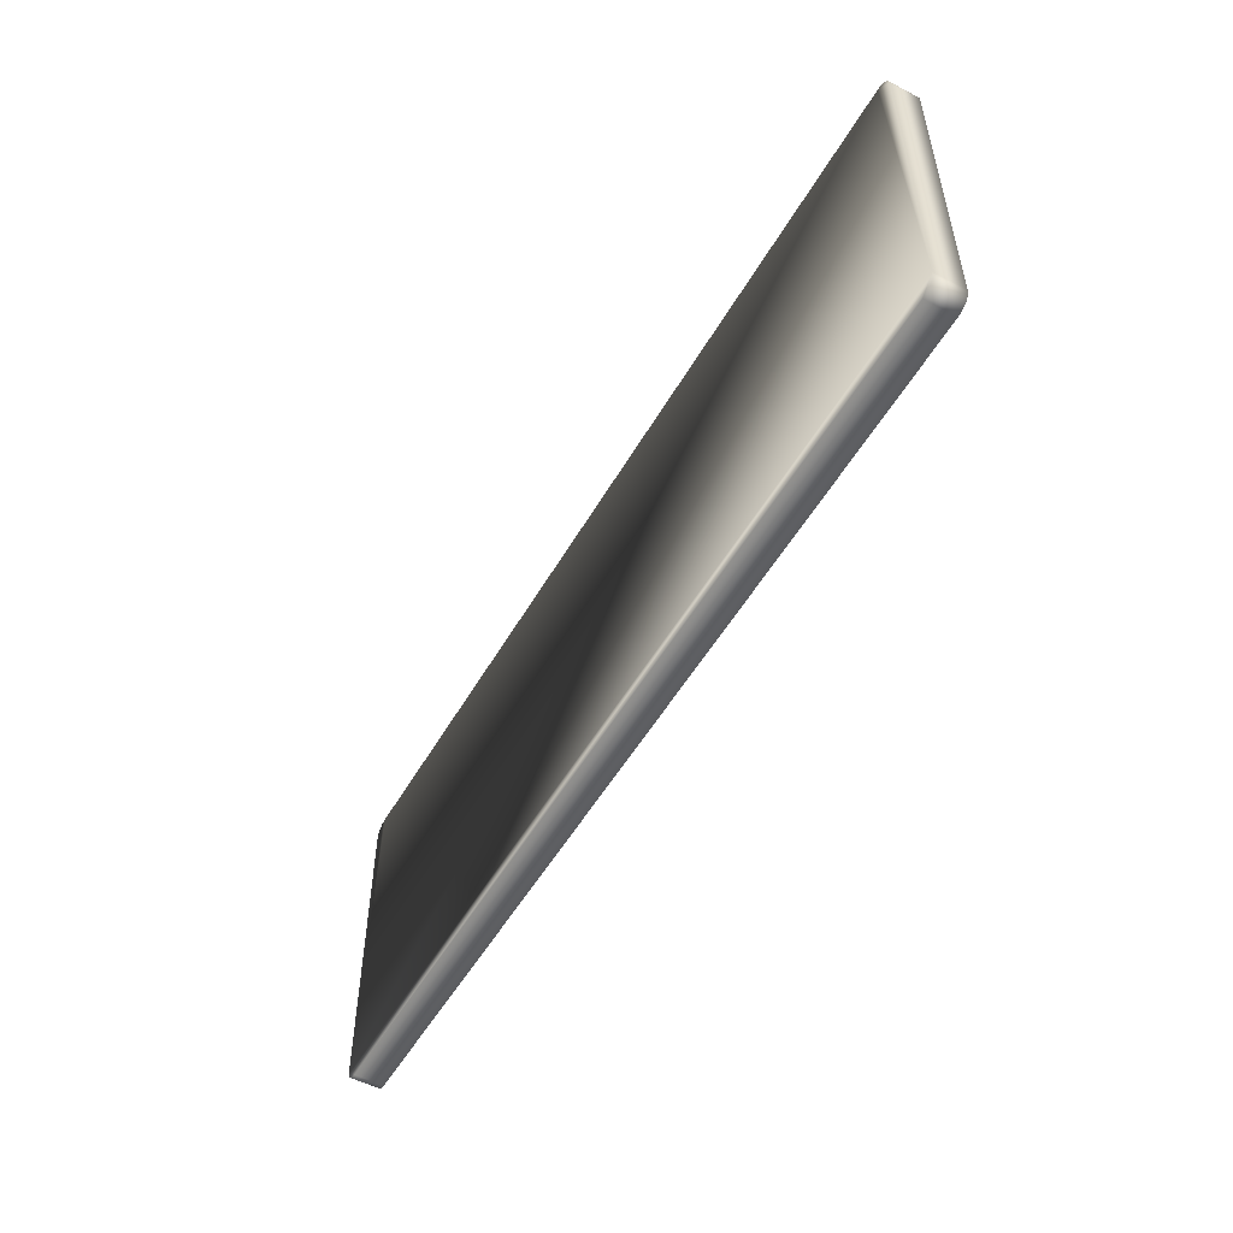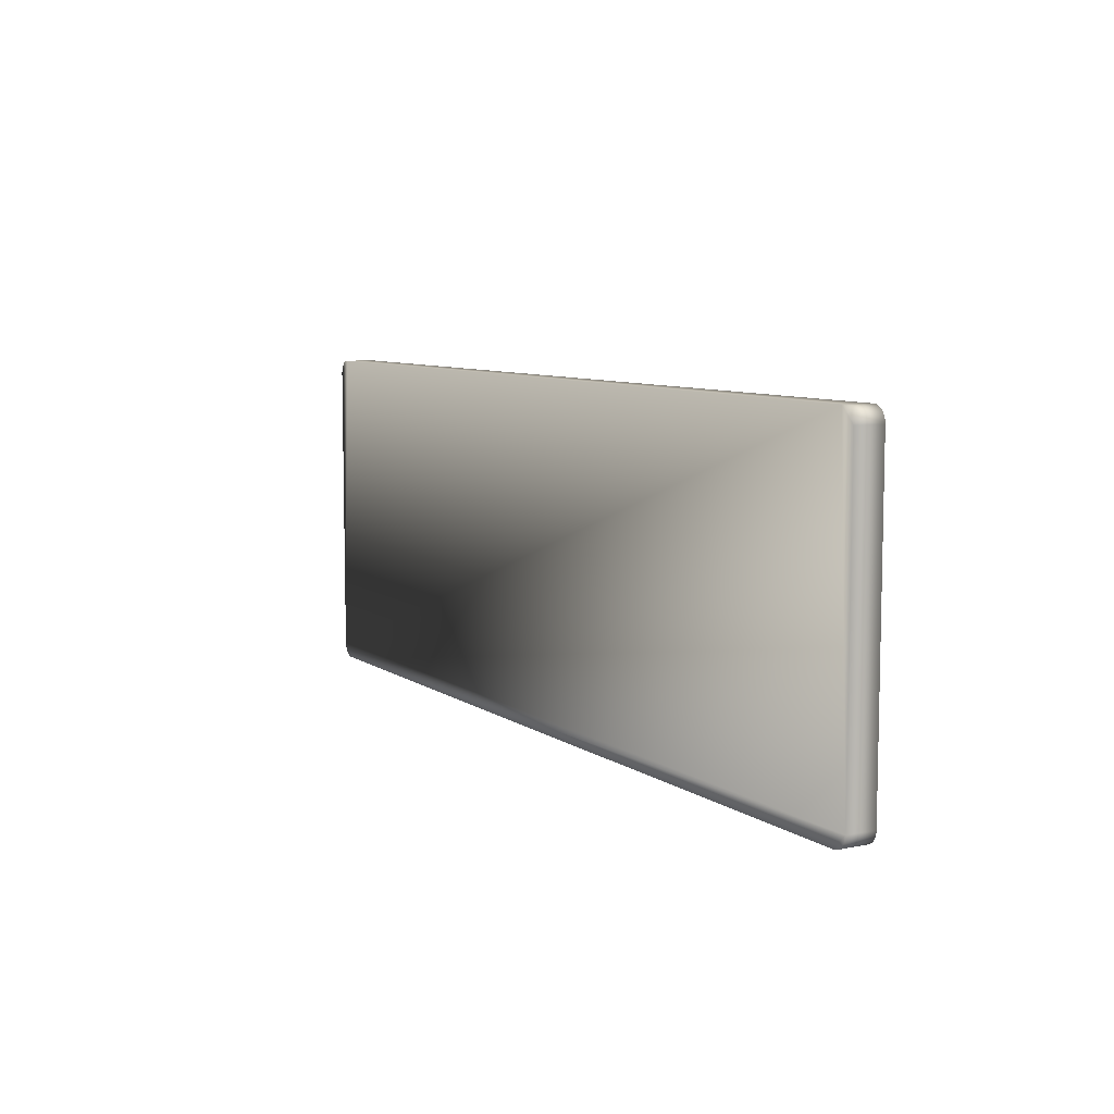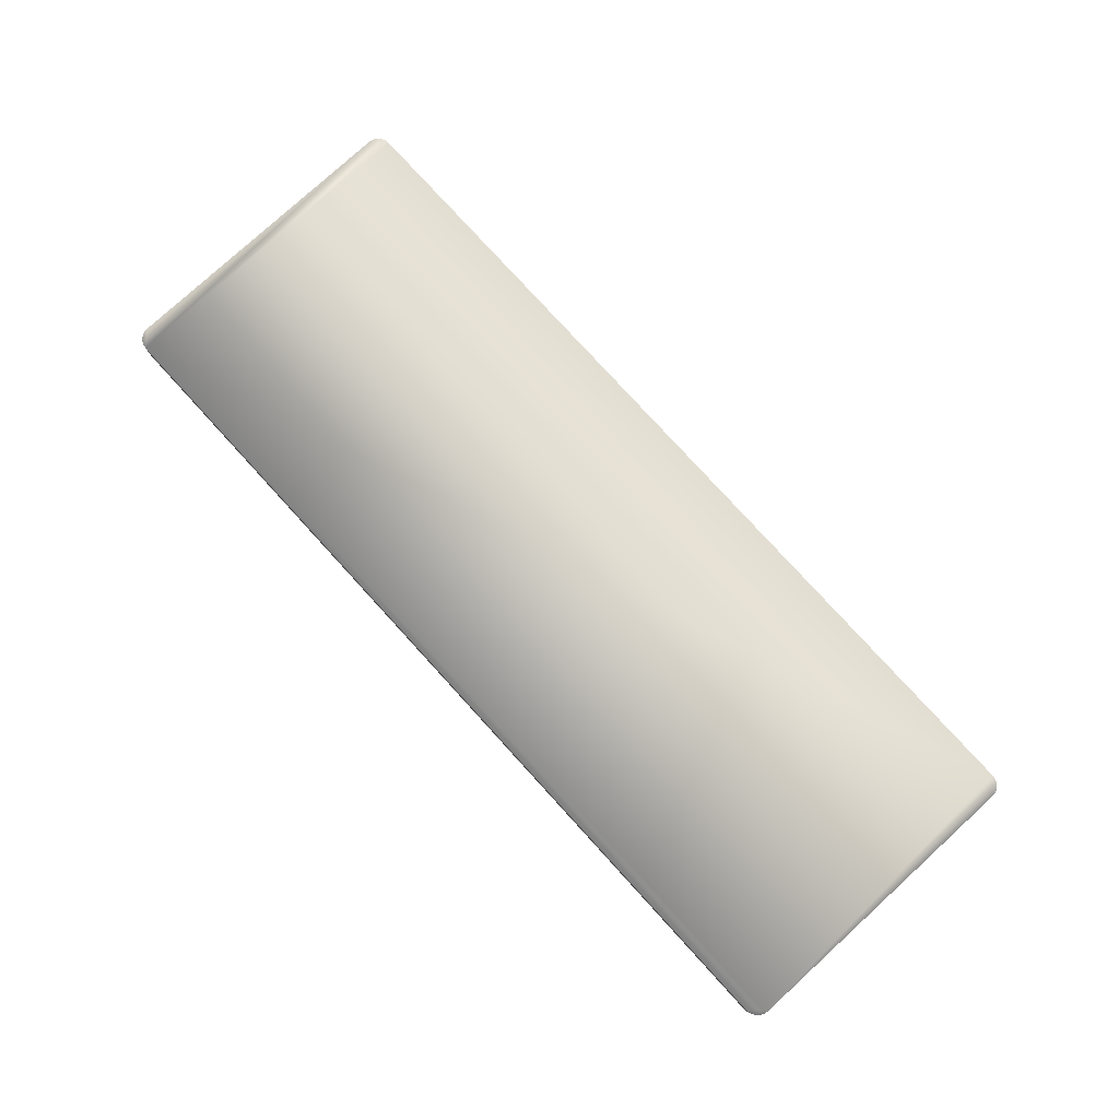
<metadata>
{"format":"obj","ext":"obj","renderer":"f3d","projection":"perspective","resolution":1024,"background":"white","views":[{"elev":-52.5,"azim":-119.3,"up":"+Y"},{"elev":7.8,"azim":-119.3,"up":"+Y"},{"elev":78.8,"azim":47.6,"up":"+Z"}]}
</metadata>
<code>
v -1.626 -0.2706 0.4064
v -1.626 -0.2695 0.4064
v -1.6 -0.2949 0.4064
v 0 0.2639 0.4064
v 0 -0.2695 0.4064
v -0.0254 0.2893 0.4064
v -1.6 0.2893 0.4064
v -0.0254 -0.2949 0.4064
v -1.623 -0.2812 0.4064
v -1.623 -0.2802 0.4064
v -0.009073 0.2834 0.4064
v -0.00824 0.2827 0.4064
v -1.626 0.2639 0.4064
v -2.4e-05 -0.2706 0.4064
v -9.7e-05 -0.2717 0.4064
v -0.000217 -0.2728 0.4064
v -0.000386 -0.2739 0.4064
v -0.000602 -0.275 0.4064
v -0.000865 -0.276 0.4064
v -0.001176 -0.2771 0.4064
v -1.624 0.2737 0.4064
v -1.623 0.2747 0.4064
v -1.623 0.2757 0.4064
v -1.622 0.2766 0.4064
v -0.0199 0.2887 0.4064
v -0.01883 0.2885 0.4064
v -0.0127 0.2859 0.4064
v -0.01175 0.2854 0.4064
v -0.003403 0.2766 0.4064
v -0.00287 0.2757 0.4064
v -0.00238 0.2747 0.4064
v -0.001933 0.2737 0.4064
v -1.624 -0.2792 0.4064
v -1.624 -0.2781 0.4064
v -1.624 -0.2771 0.4064
v -1.625 -0.276 0.4064
v -1.625 -0.275 0.4064
v -1.625 -0.2739 0.4064
v -0.02319 0.2892 0.4064
v -0.02209 0.2891 0.4064
v -0.02099 0.289 0.4064
v -0.01083 0.2848 0.4064
v -0.009937 0.2841 0.4064
v -0.001532 0.2726 0.4064
v -0.001176 0.2716 0.4064
v -0.000865 0.2705 0.4064
v -0.000217 0.2673 0.4064
v -9.7e-05 0.2662 0.4064
v -2.4e-05 0.2651 0.4064
v -0.001933 -0.2792 0.4064
v -0.0127 -0.2915 0.4064
v -0.01367 -0.292 0.4064
v -0.0199 -0.2943 0.4064
v -0.02099 -0.2945 0.4064
v -0.02209 -0.2946 0.4064
v -0.02319 -0.2948 0.4064
v -0.001532 -0.2781 0.4064
v -0.02429 -0.2948 0.4064
v -1.625 -0.2728 0.4064
v -1.626 -0.2717 0.4064
v -1.626 0.2651 0.4064
v -1.626 0.2662 0.4064
v -1.625 0.2673 0.4064
v -1.625 0.2705 0.4064
v -1.624 0.2716 0.4064
v -1.624 0.2726 0.4064
v -1.619 0.2811 0.4064
v -1.62 0.2803 0.4064
v -1.62 0.2794 0.4064
v -0.01568 0.2874 0.4064
v -0.01466 0.287 0.4064
v -0.01367 0.2865 0.4064
v -0.005942 0.2803 0.4064
v -0.005249 0.2794 0.4064
v -0.000602 0.2694 0.4064
v -0.000386 0.2684 0.4064
v -0.009073 -0.2889 0.4064
v -0.009937 -0.2896 0.4064
v -1.619 -0.2866 0.4064
v -1.62 -0.2858 0.4064
v -1.62 -0.2849 0.4064
v -1.621 -0.284 0.4064
v -1.625 0.2684 0.4064
v -1.625 0.2694 0.4064
v -1.622 0.2776 0.4064
v -1.621 0.2785 0.4064
v -0.02429 0.2893 0.4064
v -0.01776 0.2882 0.4064
v -0.01671 0.2878 0.4064
v -0.007439 0.2819 0.4064
v -0.006673 0.2811 0.4064
v -0.004594 0.2785 0.4064
v -0.003978 0.2776 0.4064
v -0.003978 -0.2831 0.4064
v -0.004594 -0.284 0.4064
v -0.005249 -0.2849 0.4064
v -0.005942 -0.2858 0.4064
v -0.006673 -0.2866 0.4064
v -0.01083 -0.2903 0.4064
v -0.01175 -0.2909 0.4064
v -0.01466 -0.2925 0.4064
v -0.01568 -0.2929 0.4064
v -0.01671 -0.2933 0.4064
v -1.622 -0.2831 0.4064
v -1.622 -0.2822 0.4064
v -1.606 0.2887 0.4064
v -1.605 0.289 0.4064
v -1.617 0.2827 0.4064
v -1.604 0.2891 0.4064
v -1.602 0.2892 0.4064
v -1.618 0.2819 0.4064
v -1.601 0.2893 0.4064
v -0.00238 -0.2802 0.4064
v -0.00287 -0.2812 0.4064
v -0.003403 -0.2822 0.4064
v -0.007439 -0.2874 0.4064
v -0.00824 -0.2882 0.4064
v -0.01776 -0.2937 0.4064
v -0.01883 -0.294 0.4064
v -1.601 -0.2948 0.4064
v -1.617 -0.2882 0.4064
v -1.618 -0.2874 0.4064
v -1.602 -0.2948 0.4064
v -1.604 -0.2946 0.4064
v -1.605 -0.2945 0.4064
v -1.61 0.2874 0.4064
v -1.609 0.2878 0.4064
v -1.614 0.2854 0.4064
v -1.608 -0.2937 0.4064
v -1.609 -0.2933 0.4064
v -1.614 -0.2909 0.4064
v -1.616 0.2841 0.4064
v -1.615 0.2848 0.4064
v -1.607 0.2885 0.4064
v -1.608 0.2882 0.4064
v -1.607 -0.294 0.4064
v -1.615 -0.2903 0.4064
v -1.616 -0.2896 0.4064
v -1.617 0.2834 0.4064
v -1.606 -0.2943 0.4064
v -1.617 -0.2889 0.4064
v -1.611 0.287 0.4064
v -1.613 0.2859 0.4064
v -1.612 0.2865 0.4064
v -1.61 -0.2929 0.4064
v -1.611 -0.2925 0.4064
v -1.613 -0.2915 0.4064
v -1.612 -0.292 0.4064
v 0 0.2639 0.4572
v -2.4e-05 0.2651 0.4572
v -9.7e-05 0.2662 0.4572
v -0.000217 0.2673 0.4572
v -0.000386 0.2684 0.4572
v -0.000602 0.2694 0.4572
v -0.000865 0.2705 0.4572
v -0.001176 0.2716 0.4572
v -0.001532 0.2726 0.4572
v -0.001933 0.2737 0.4572
v -0.00238 0.2747 0.4572
v -0.00287 0.2757 0.4572
v -0.003403 0.2766 0.4572
v -0.003978 0.2776 0.4572
v -0.004594 0.2785 0.4572
v -0.005249 0.2794 0.4572
v -0.005942 0.2803 0.4572
v -0.006673 0.2811 0.4572
v -0.007439 0.2819 0.4572
v -0.00824 0.2827 0.4572
v -0.009073 0.2834 0.4572
v -0.009937 0.2841 0.4572
v -0.01083 0.2848 0.4572
v -0.01175 0.2854 0.4572
v -0.0127 0.2859 0.4572
v -0.01367 0.2865 0.4572
v -0.01466 0.287 0.4572
v -0.01568 0.2874 0.4572
v -0.01671 0.2878 0.4572
v -0.01776 0.2882 0.4572
v -0.01883 0.2885 0.4572
v -0.0199 0.2887 0.4572
v -0.02099 0.289 0.4572
v -0.02209 0.2891 0.4572
v -0.02319 0.2892 0.4572
v -0.02429 0.2893 0.4572
v -0.0254 0.2893 0.4572
v -1.626 -0.2695 0.4572
v -1.626 -0.2706 0.4572
v -1.626 -0.2717 0.4572
v -1.625 -0.2728 0.4572
v -1.625 -0.2739 0.4572
v -1.625 -0.275 0.4572
v -1.625 -0.276 0.4572
v -1.624 -0.2771 0.4572
v -1.624 -0.2781 0.4572
v -1.624 -0.2792 0.4572
v -1.623 -0.2802 0.4572
v -1.623 -0.2812 0.4572
v -1.622 -0.2822 0.4572
v -1.622 -0.2831 0.4572
v -1.621 -0.284 0.4572
v -1.62 -0.2849 0.4572
v -1.62 -0.2858 0.4572
v -1.619 -0.2866 0.4572
v -1.618 -0.2874 0.4572
v -1.617 -0.2882 0.4572
v -1.617 -0.2889 0.4572
v -1.616 -0.2896 0.4572
v -1.615 -0.2903 0.4572
v -1.614 -0.2909 0.4572
v -1.613 -0.2915 0.4572
v -1.612 -0.292 0.4572
v -1.611 -0.2925 0.4572
v -1.61 -0.2929 0.4572
v -1.609 -0.2933 0.4572
v -1.608 -0.2937 0.4572
v -1.607 -0.294 0.4572
v -1.606 -0.2943 0.4572
v -1.605 -0.2945 0.4572
v -1.604 -0.2946 0.4572
v -1.602 -0.2948 0.4572
v -1.601 -0.2948 0.4572
v -1.6 -0.2949 0.4572
v -1.626 0.2639 0.4572
v -0.0254 -0.2949 0.4572
v -1.6 0.2893 0.4572
v 0 -0.2695 0.4572
v -1.623 0.2757 0.4572
v -1.623 0.2747 0.4572
v -1.624 0.2737 0.4572
v -1.624 0.2726 0.4572
v -0.0199 -0.2943 0.4572
v -0.01883 -0.294 0.4572
v -0.001933 -0.2792 0.4572
v -1.619 0.2811 0.4572
v -1.62 0.2803 0.4572
v -1.62 0.2794 0.4572
v -1.621 0.2785 0.4572
v -1.624 0.2716 0.4572
v -1.625 0.2705 0.4572
v -1.625 0.2694 0.4572
v -1.626 0.2662 0.4572
v -1.626 0.2651 0.4572
v -0.001532 -0.2781 0.4572
v -0.001176 -0.2771 0.4572
v -0.000865 -0.276 0.4572
v -0.000602 -0.275 0.4572
v -0.000386 -0.2739 0.4572
v -0.000217 -0.2728 0.4572
v -9.7e-05 -0.2717 0.4572
v -2.4e-05 -0.2706 0.4572
v -1.622 0.2776 0.4572
v -1.622 0.2766 0.4572
v -1.625 0.2684 0.4572
v -1.625 0.2673 0.4572
v -0.009073 -0.2889 0.4572
v -0.00824 -0.2882 0.4572
v -1.601 0.2893 0.4572
v -1.617 0.2827 0.4572
v -1.618 0.2819 0.4572
v -1.602 0.2892 0.4572
v -1.604 0.2891 0.4572
v -1.605 0.289 0.4572
v -0.02429 -0.2948 0.4572
v -0.02319 -0.2948 0.4572
v -0.02209 -0.2946 0.4572
v -0.02099 -0.2945 0.4572
v -0.0127 -0.2915 0.4572
v -0.01175 -0.2909 0.4572
v -1.608 0.2882 0.4572
v -1.609 0.2878 0.4572
v -1.614 0.2854 0.4572
v -1.607 0.2885 0.4572
v -1.615 0.2848 0.4572
v -1.616 0.2841 0.4572
v -0.01568 -0.2929 0.4572
v -0.01466 -0.2925 0.4572
v -0.01367 -0.292 0.4572
v -0.01083 -0.2903 0.4572
v -0.009937 -0.2896 0.4572
v -0.005942 -0.2858 0.4572
v -0.005249 -0.2849 0.4572
v -0.004594 -0.284 0.4572
v -0.003978 -0.2831 0.4572
v -1.606 0.2887 0.4572
v -1.617 0.2834 0.4572
v -0.01776 -0.2937 0.4572
v -0.01671 -0.2933 0.4572
v -0.007439 -0.2874 0.4572
v -0.006673 -0.2866 0.4572
v -0.003403 -0.2822 0.4572
v -0.00287 -0.2812 0.4572
v -0.00238 -0.2802 0.4572
v -1.61 0.2874 0.4572
v -1.611 0.287 0.4572
v -1.613 0.2859 0.4572
v -1.612 0.2865 0.4572
f 1 2 3
f 4 5 6
f 6 5 7
f 3 2 8
f 9 10 3
f 11 12 6
f 13 7 2
f 7 5 2
f 2 5 8
f 5 14 8
f 14 15 8
f 15 16 8
f 8 16 17
f 17 18 8
f 18 19 8
f 8 19 20
f 21 22 7
f 22 23 7
f 7 23 24
f 25 26 6
f 27 28 6
f 29 30 6
f 30 31 6
f 6 31 32
f 10 33 3
f 33 34 3
f 3 34 35
f 35 36 3
f 36 37 3
f 3 37 38
f 39 40 41
f 28 42 6
f 42 43 6
f 6 43 11
f 32 44 6
f 44 45 6
f 6 45 46
f 47 48 6
f 48 49 6
f 6 49 4
f 50 51 52
f 53 54 50
f 54 55 50
f 50 55 56
f 20 57 8
f 57 50 8
f 8 50 58
f 50 56 58
f 38 59 3
f 59 60 3
f 3 60 1
f 13 61 7
f 61 62 7
f 7 62 63
f 64 65 7
f 65 66 7
f 7 66 21
f 67 7 68
f 7 69 68
f 70 71 6
f 71 72 6
f 6 72 27
f 6 73 74
f 46 75 6
f 75 76 6
f 6 76 47
f 50 77 78
f 79 80 3
f 80 81 3
f 3 81 82
f 63 83 7
f 83 84 7
f 7 84 64
f 24 85 7
f 85 86 7
f 7 86 69
f 25 6 41
f 6 87 41
f 41 87 39
f 26 88 6
f 88 89 6
f 6 89 70
f 12 90 6
f 90 91 6
f 6 91 73
f 74 92 6
f 92 93 6
f 6 93 29
f 50 94 95
f 95 96 50
f 96 97 50
f 50 97 98
f 78 99 50
f 99 100 50
f 50 100 51
f 52 101 50
f 101 102 50
f 50 102 103
f 82 104 3
f 104 105 3
f 3 105 9
f 106 107 108
f 107 109 108
f 108 109 110
f 67 111 7
f 111 108 7
f 7 108 112
f 108 110 112
f 113 114 50
f 114 115 50
f 50 115 94
f 98 116 50
f 116 117 50
f 50 117 77
f 103 118 50
f 118 119 50
f 50 119 53
f 120 121 3
f 121 122 3
f 3 122 79
f 120 123 121
f 123 124 121
f 121 124 125
f 126 127 128
f 129 130 131
f 132 133 134
f 133 128 134
f 134 128 135
f 128 127 135
f 129 131 136
f 131 137 136
f 136 137 138
f 106 108 134
f 108 139 134
f 134 139 132
f 125 140 121
f 140 136 121
f 121 136 141
f 136 138 141
f 126 128 142
f 128 143 142
f 142 143 144
f 130 145 131
f 145 146 131
f 131 146 147
f 146 148 147
f 149 4 49
f 149 49 150
f 49 48 150
f 150 48 151
f 48 47 151
f 151 47 152
f 47 76 152
f 152 76 153
f 76 75 153
f 153 75 154
f 75 46 154
f 154 46 155
f 46 45 155
f 155 45 156
f 45 44 156
f 156 44 157
f 44 32 157
f 157 32 158
f 32 31 158
f 158 31 159
f 31 30 159
f 159 30 160
f 30 29 160
f 160 29 161
f 29 93 161
f 161 93 162
f 93 92 162
f 162 92 163
f 92 74 163
f 163 74 164
f 74 73 164
f 164 73 165
f 73 91 165
f 165 91 166
f 91 90 166
f 166 90 167
f 90 12 167
f 167 12 168
f 12 11 168
f 168 11 169
f 11 43 169
f 169 43 170
f 43 42 170
f 170 42 171
f 42 28 171
f 171 28 172
f 28 27 172
f 172 27 173
f 27 72 173
f 173 72 174
f 72 71 174
f 174 71 175
f 71 70 175
f 175 70 176
f 70 89 176
f 176 89 177
f 89 88 177
f 177 88 178
f 88 26 178
f 178 26 179
f 26 25 179
f 179 25 180
f 25 41 180
f 180 41 181
f 41 40 181
f 181 40 182
f 40 39 182
f 182 39 183
f 39 87 183
f 183 87 184
f 87 6 184
f 184 6 185
f 186 2 1
f 186 1 187
f 1 60 187
f 187 60 188
f 60 59 188
f 188 59 189
f 59 38 189
f 189 38 190
f 38 37 190
f 190 37 191
f 37 36 191
f 191 36 192
f 36 35 192
f 192 35 193
f 35 34 193
f 193 34 194
f 34 33 194
f 194 33 195
f 33 10 195
f 195 10 196
f 10 9 196
f 196 9 197
f 9 105 197
f 197 105 198
f 105 104 198
f 198 104 199
f 104 82 199
f 199 82 200
f 82 81 200
f 200 81 201
f 81 80 201
f 201 80 202
f 80 79 202
f 202 79 203
f 79 122 203
f 203 122 204
f 122 121 204
f 204 121 205
f 121 141 205
f 205 141 206
f 141 138 206
f 206 138 207
f 138 137 207
f 207 137 208
f 137 131 208
f 208 131 209
f 131 147 209
f 209 147 210
f 147 148 210
f 210 148 211
f 148 146 211
f 211 146 212
f 146 145 212
f 212 145 213
f 145 130 213
f 213 130 214
f 130 129 214
f 214 129 215
f 129 136 215
f 215 136 216
f 136 140 216
f 216 140 217
f 140 125 217
f 217 125 218
f 125 124 218
f 218 124 219
f 124 123 219
f 219 123 220
f 123 120 220
f 220 120 221
f 120 3 221
f 221 3 222
f 2 186 13
f 186 223 13
f 224 222 8
f 222 3 8
f 225 185 7
f 185 6 7
f 149 226 4
f 226 5 4
f 185 225 222
f 227 228 225
f 228 229 225
f 225 229 230
f 187 188 222
f 222 191 192
f 231 232 233
f 169 170 185
f 234 235 225
f 235 236 225
f 225 236 237
f 230 238 225
f 238 239 225
f 225 239 240
f 241 242 225
f 242 223 225
f 225 223 222
f 223 186 222
f 222 186 187
f 192 193 222
f 193 194 222
f 222 194 195
f 195 196 222
f 196 197 222
f 222 197 198
f 243 244 224
f 244 245 224
f 224 245 246
f 246 247 224
f 247 248 224
f 224 248 249
f 249 250 224
f 250 226 224
f 224 226 222
f 222 226 185
f 226 149 185
f 185 149 150
f 237 251 225
f 251 252 225
f 225 252 227
f 240 253 225
f 253 254 225
f 225 254 241
f 188 189 222
f 189 190 222
f 222 190 191
f 233 255 256
f 257 258 225
f 258 259 225
f 225 259 234
f 257 260 258
f 260 261 258
f 258 261 262
f 203 222 202
f 222 201 202
f 243 224 233
f 224 263 233
f 233 263 264
f 264 265 233
f 265 266 233
f 233 266 231
f 233 267 268
f 150 151 185
f 151 152 185
f 185 152 153
f 156 157 185
f 157 158 185
f 185 158 159
f 159 160 185
f 160 161 185
f 185 161 162
f 170 171 185
f 171 172 185
f 185 172 173
f 269 270 271
f 198 199 222
f 199 200 222
f 222 200 201
f 153 154 185
f 154 155 185
f 185 155 156
f 185 165 166
f 173 174 185
f 174 175 185
f 185 175 176
f 181 182 183
f 269 271 272
f 271 273 272
f 272 273 274
f 217 218 205
f 218 219 205
f 205 219 220
f 203 204 222
f 204 205 222
f 222 205 221
f 205 220 221
f 275 276 233
f 276 277 233
f 233 277 267
f 268 278 233
f 278 279 233
f 233 279 255
f 280 281 233
f 281 282 233
f 233 282 283
f 162 163 185
f 163 164 185
f 185 164 165
f 166 167 185
f 167 168 185
f 185 168 169
f 176 177 185
f 177 178 185
f 185 178 179
f 179 180 185
f 180 181 185
f 185 181 184
f 181 183 184
f 262 284 258
f 284 272 258
f 258 272 285
f 272 274 285
f 213 214 209
f 232 286 233
f 286 287 233
f 233 287 275
f 256 288 233
f 288 289 233
f 233 289 280
f 283 290 233
f 290 291 233
f 233 291 292
f 270 293 271
f 293 294 271
f 271 294 295
f 294 296 295
f 207 208 216
f 208 209 216
f 216 209 215
f 209 214 215
f 217 205 216
f 205 206 216
f 216 206 207
f 213 209 212
f 209 210 212
f 212 210 211
f 5 226 250
f 5 250 14
f 250 249 14
f 14 249 15
f 249 248 15
f 15 248 16
f 248 247 16
f 16 247 17
f 247 246 17
f 17 246 18
f 246 245 18
f 18 245 19
f 245 244 19
f 19 244 20
f 244 243 20
f 20 243 57
f 243 233 57
f 57 233 50
f 233 292 50
f 50 292 113
f 292 291 113
f 113 291 114
f 291 290 114
f 114 290 115
f 290 283 115
f 115 283 94
f 283 282 94
f 94 282 95
f 282 281 95
f 95 281 96
f 281 280 96
f 96 280 97
f 280 289 97
f 97 289 98
f 289 288 98
f 98 288 116
f 288 256 116
f 116 256 117
f 256 255 117
f 117 255 77
f 255 279 77
f 77 279 78
f 279 278 78
f 78 278 99
f 278 268 99
f 99 268 100
f 268 267 100
f 100 267 51
f 267 277 51
f 51 277 52
f 277 276 52
f 52 276 101
f 276 275 101
f 101 275 102
f 275 287 102
f 102 287 103
f 287 286 103
f 103 286 118
f 286 232 118
f 118 232 119
f 232 231 119
f 119 231 53
f 231 266 53
f 53 266 54
f 266 265 54
f 54 265 55
f 265 264 55
f 55 264 56
f 264 263 56
f 56 263 58
f 263 224 58
f 58 224 8
f 13 223 242
f 13 242 61
f 242 241 61
f 61 241 62
f 241 254 62
f 62 254 63
f 254 253 63
f 63 253 83
f 253 240 83
f 83 240 84
f 240 239 84
f 84 239 64
f 239 238 64
f 64 238 65
f 238 230 65
f 65 230 66
f 230 229 66
f 66 229 21
f 229 228 21
f 21 228 22
f 228 227 22
f 22 227 23
f 227 252 23
f 23 252 24
f 252 251 24
f 24 251 85
f 251 237 85
f 85 237 86
f 237 236 86
f 86 236 69
f 236 235 69
f 69 235 68
f 235 234 68
f 68 234 67
f 234 259 67
f 67 259 111
f 259 258 111
f 111 258 108
f 258 285 108
f 108 285 139
f 285 274 139
f 139 274 132
f 274 273 132
f 132 273 133
f 273 271 133
f 133 271 128
f 271 295 128
f 128 295 143
f 295 296 143
f 143 296 144
f 296 294 144
f 144 294 142
f 294 293 142
f 142 293 126
f 293 270 126
f 126 270 127
f 270 269 127
f 127 269 135
f 269 272 135
f 135 272 134
f 272 284 134
f 134 284 106
f 284 262 106
f 106 262 107
f 262 261 107
f 107 261 109
f 261 260 109
f 109 260 110
f 260 257 110
f 110 257 112
f 257 225 112
f 112 225 7

</code>
